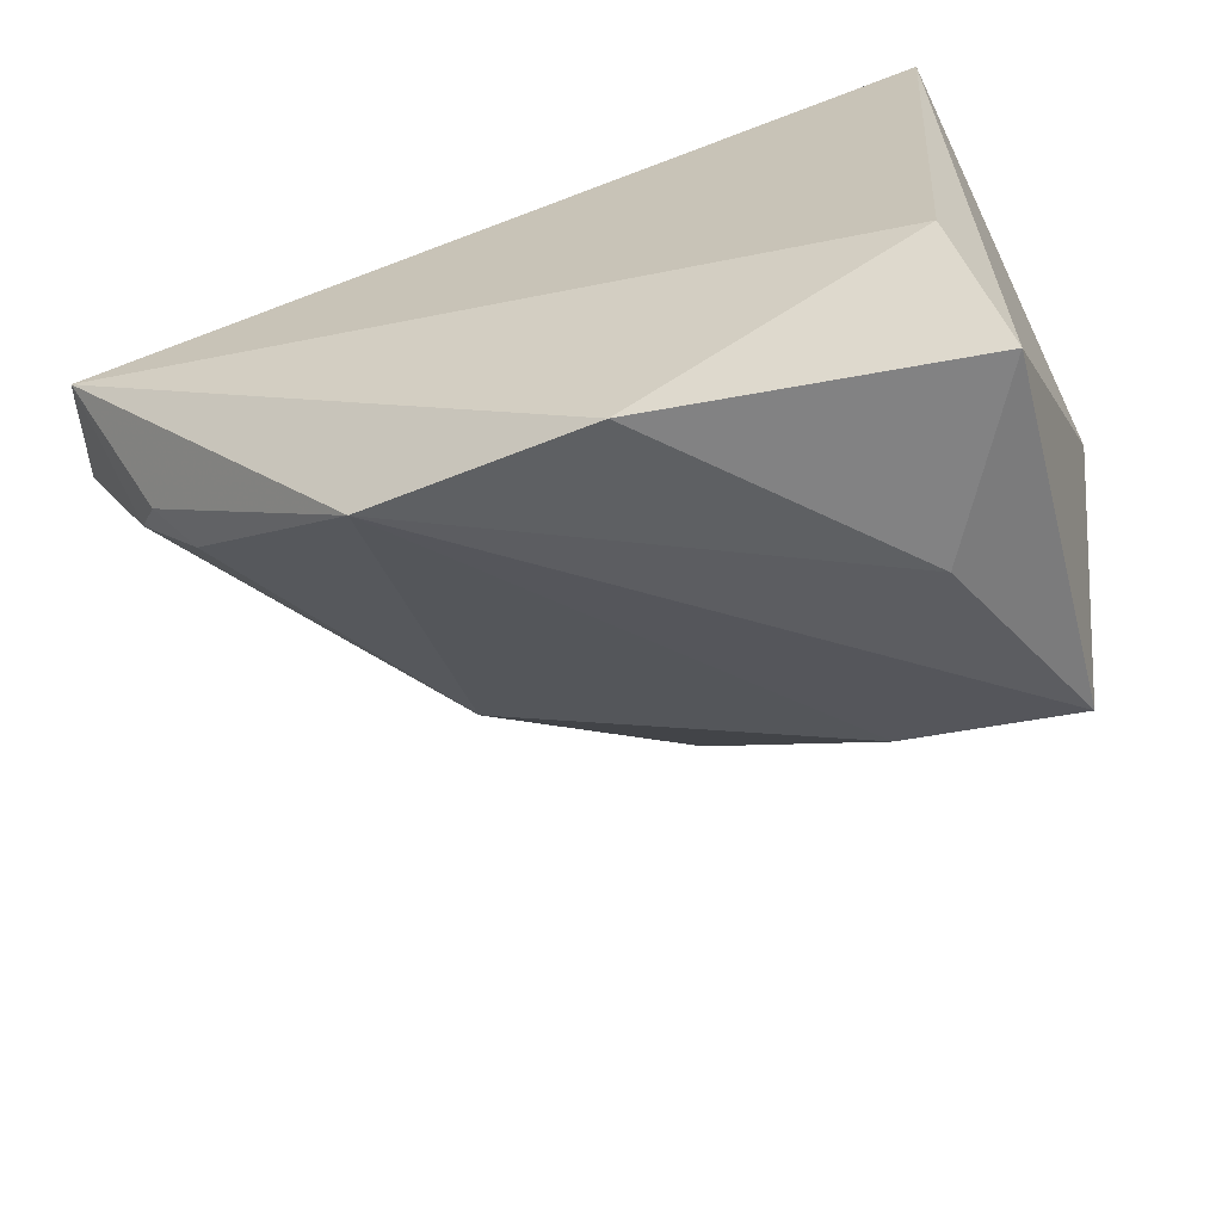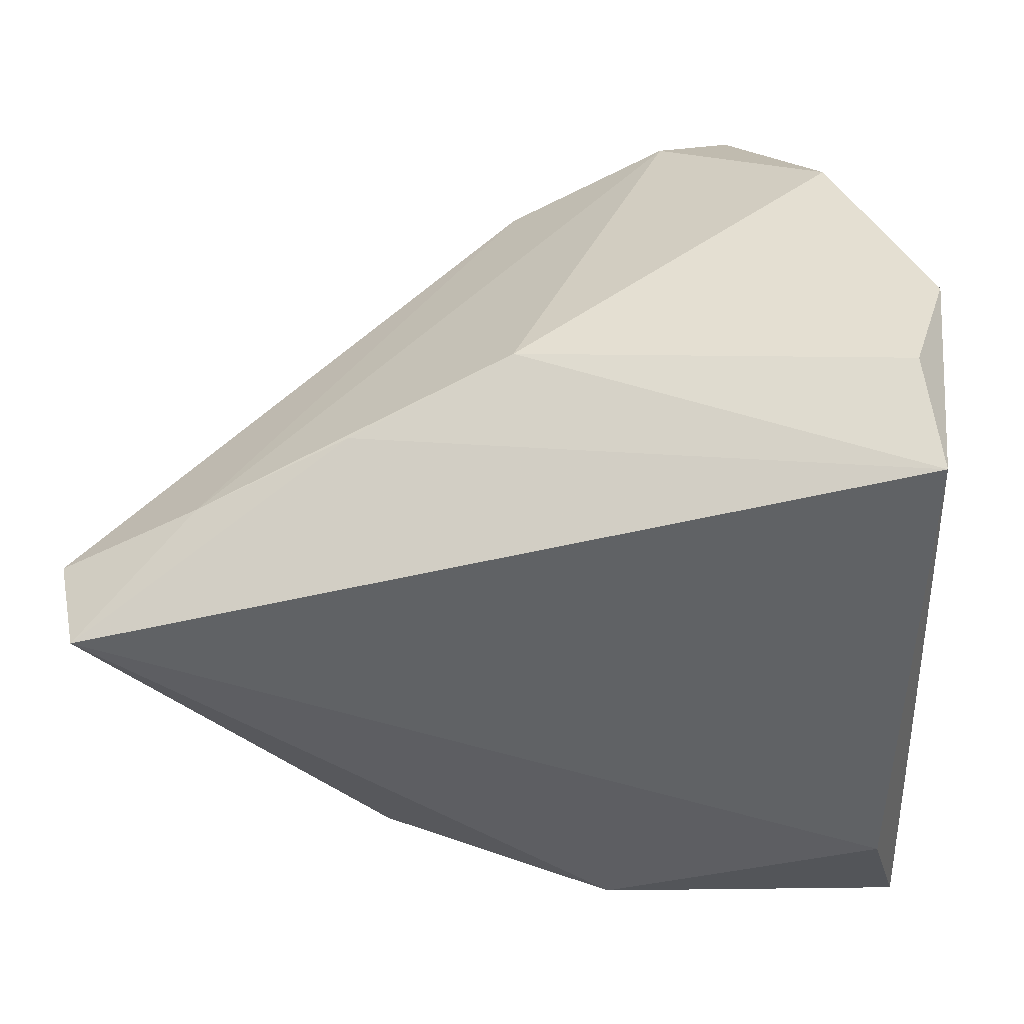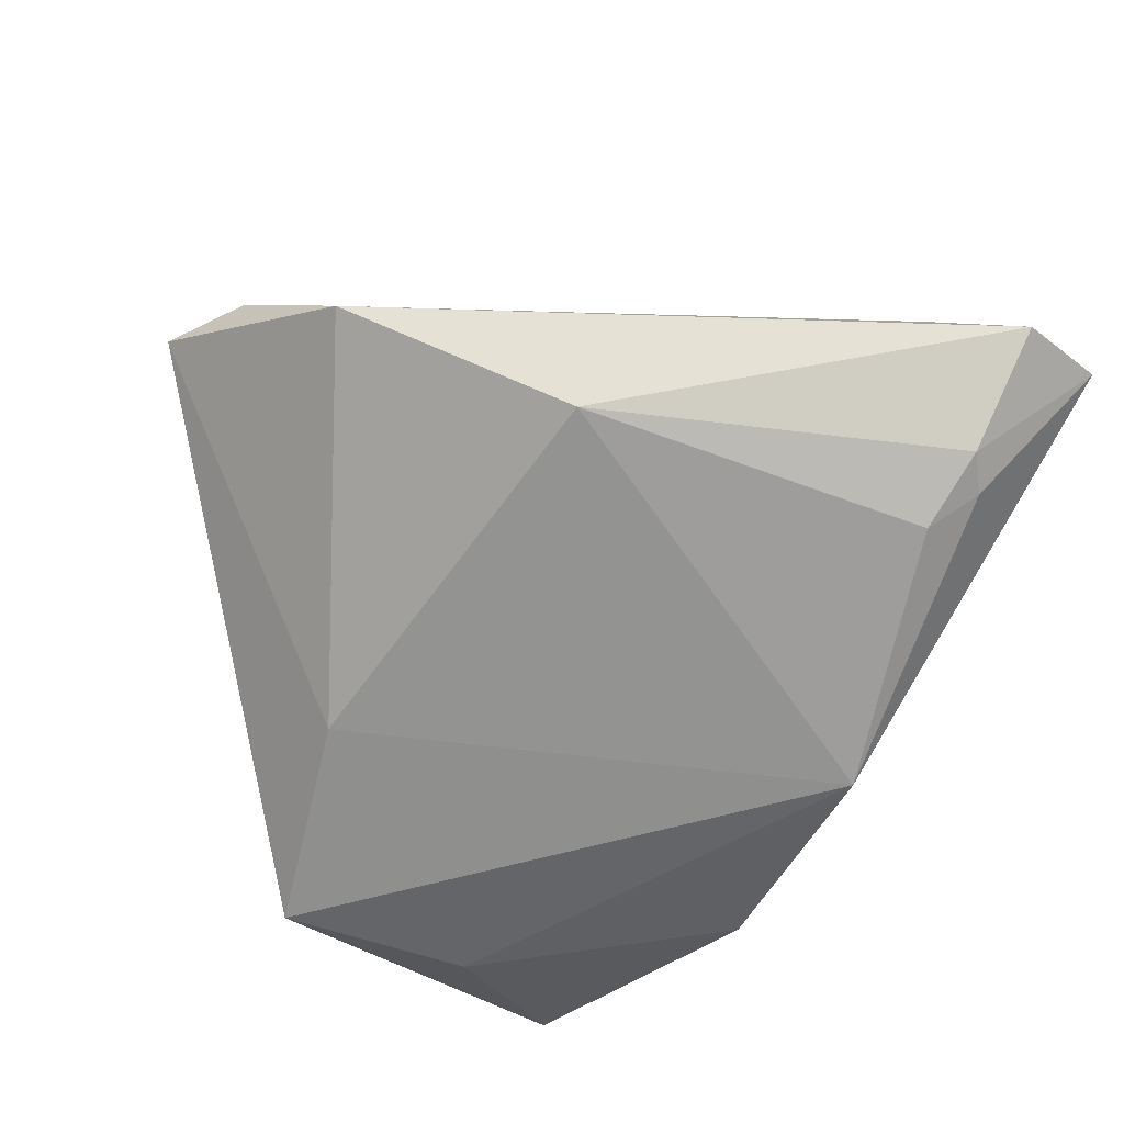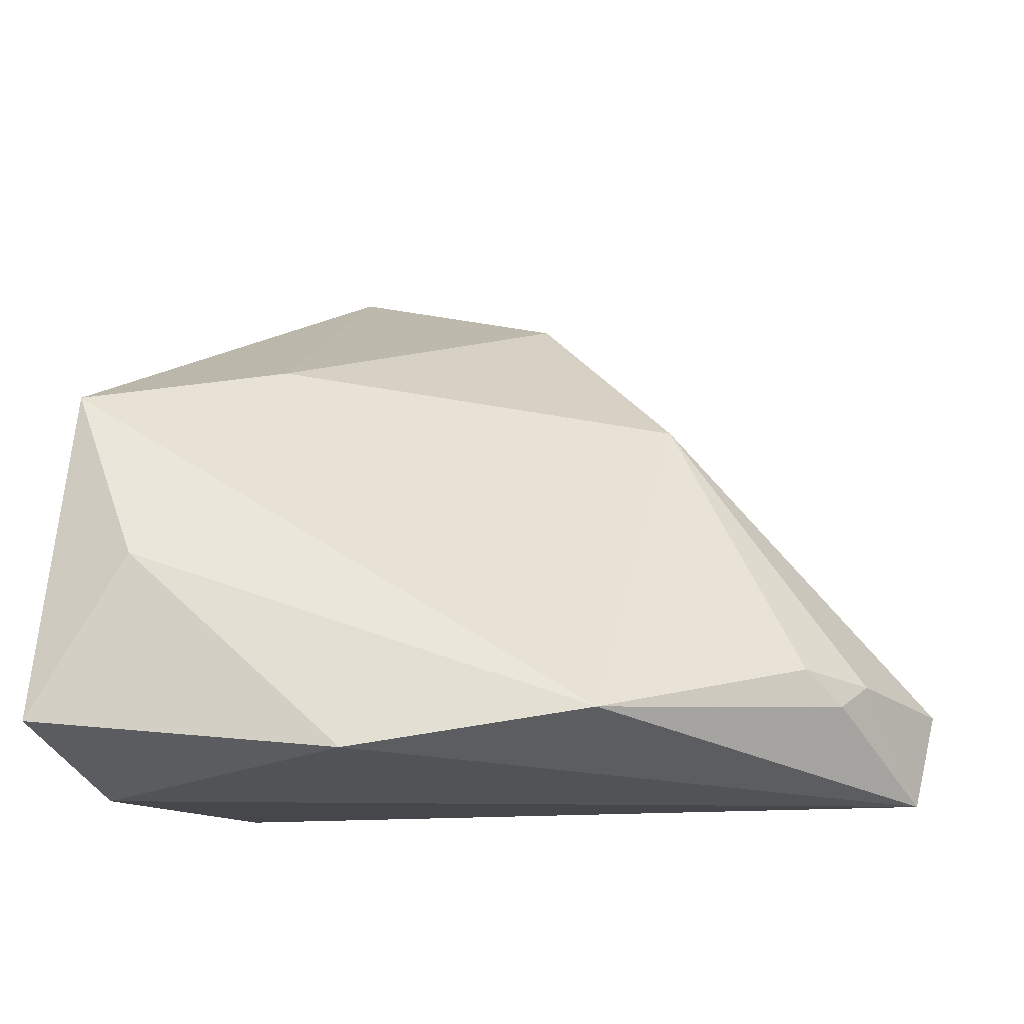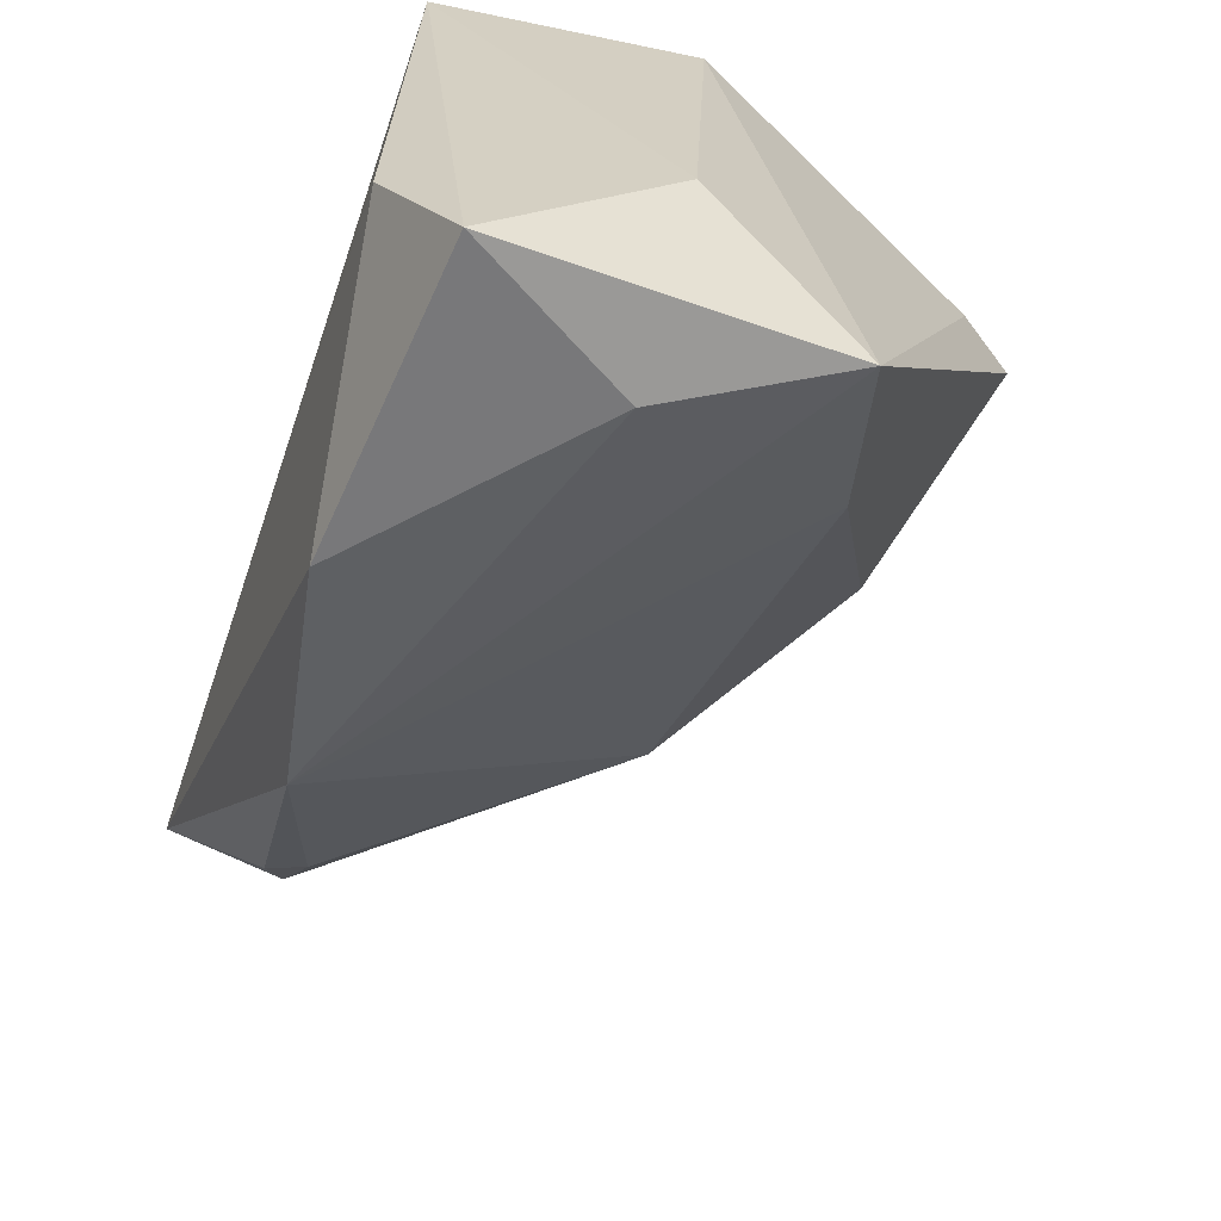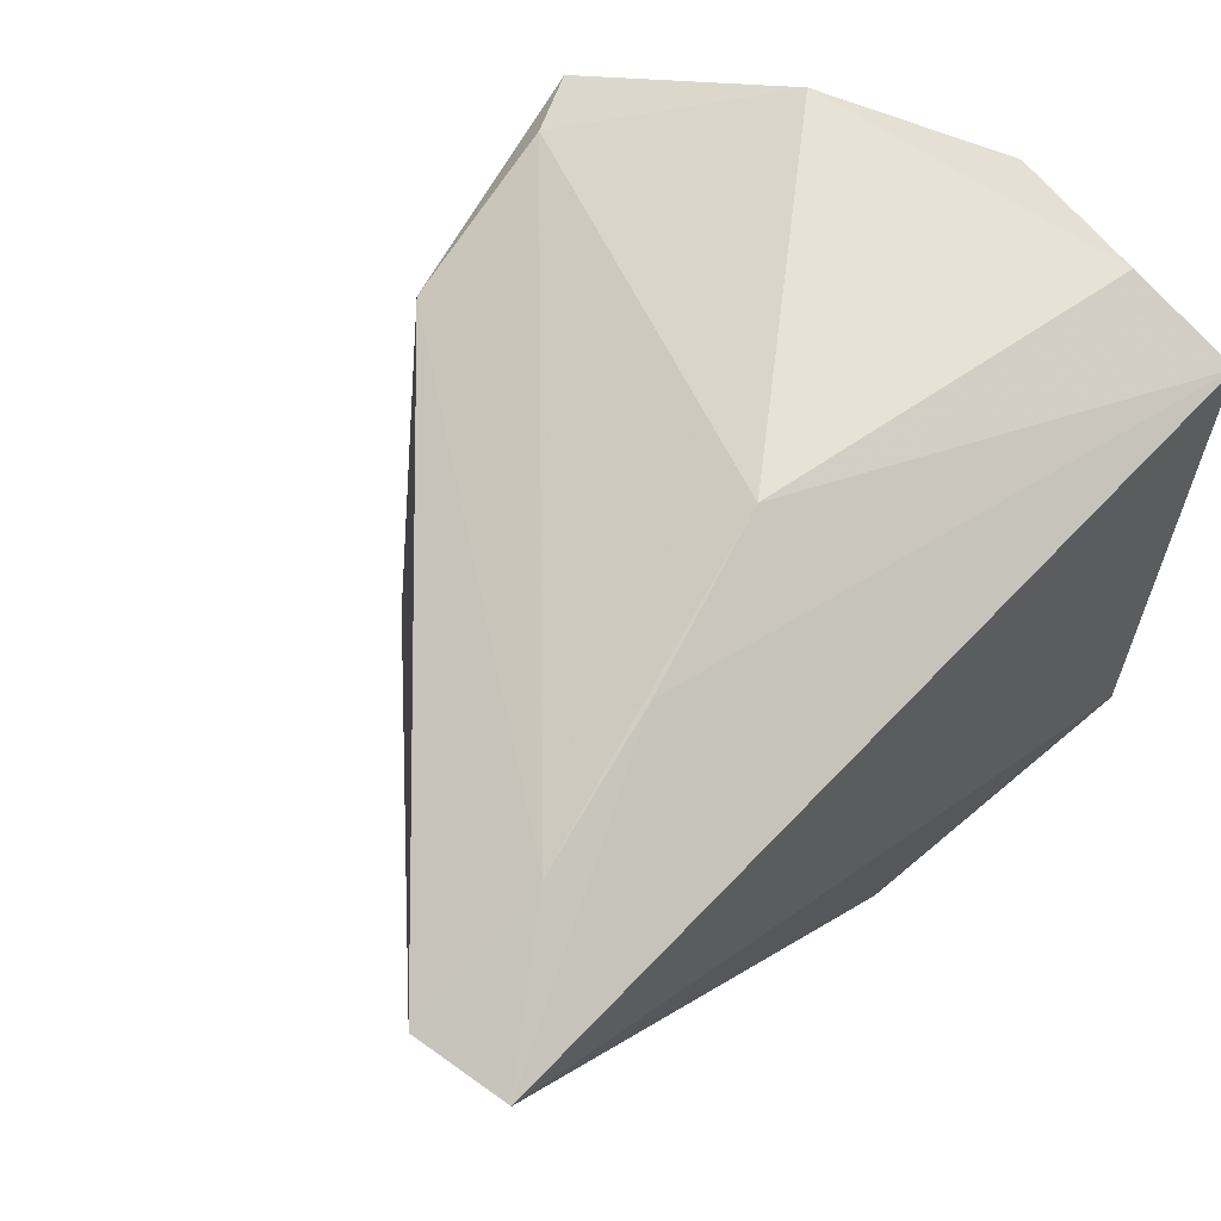
<metadata>
{"format":"obj","ext":"obj","renderer":"f3d","projection":"perspective","resolution":1024,"background":"white","views":[{"elev":-66.7,"azim":-161.9,"up":"+Y"},{"elev":-50.5,"azim":-177.2,"up":"+Z"},{"elev":-23.5,"azim":55.6,"up":"+Y"},{"elev":-10.3,"azim":14.9,"up":"+Z"},{"elev":-65.9,"azim":-109.0,"up":"+Y"},{"elev":58.6,"azim":135.8,"up":"+Y"}]}
</metadata>
<code>
v -0.0202 0.02588 0.04163
v 0.06627 0.01076 -0.01568
v 0.01307 0.01993 0.04127
v -0.0154 0.0257 0.04879
v 0.03172 -0.0318 -0.01717
v 0.05665 -0.005757 -0.01543
v -0.03045 -0.03897 0.02114
v 0.004097 -0.04156 -0.02199
v -0.03186 0.03522 -0.01428
v -0.02527 0.03631 0.02332
v 0.01259 0.03254 -0.006739
v 0.03384 0.003787 0.02206
v 0.05281 -0.009451 -0.01112
v 0.04944 0.01918 -0.01604
v 0.0317 0.02558 -0.01212
v 0.06402 0.009215 -0.02698
v -0.01058 -0.02156 0.02704
v -0.03353 0.02966 -0.02698
v -0.006421 0.02852 0.04316
v -0.03708 -0.02193 0.001705
v -0.03708 0.03164 0.004179
v -0.02122 -0.04411 0.0009344
v 0.05934 -0.002327 -0.01284
v -0.03273 -0.04657 -0.01864
v -0.02918 -0.02975 -0.02698
f 24 18 25
f 18 16 25
f 9 11 18
f 10 11 9
f 18 21 9
f 9 21 10
f 15 16 18
f 18 11 15
f 23 16 2
f 17 7 5
f 2 16 14
f 16 15 14
f 14 3 2
f 14 15 11
f 10 21 1
f 21 7 1
f 24 7 20
f 20 7 21
f 20 18 24
f 20 21 18
f 13 23 12
f 12 3 17
f 2 3 12
f 12 23 2
f 17 5 12
f 12 5 13
f 8 25 16
f 16 5 8
f 24 25 8
f 16 23 6
f 6 5 16
f 6 23 13
f 13 5 6
f 10 1 4
f 17 3 4
f 4 1 7
f 4 7 17
f 22 5 7
f 22 8 5
f 22 7 24
f 24 8 22
f 10 4 19
f 19 11 10
f 19 4 3
f 19 14 11
f 3 14 19

</code>
